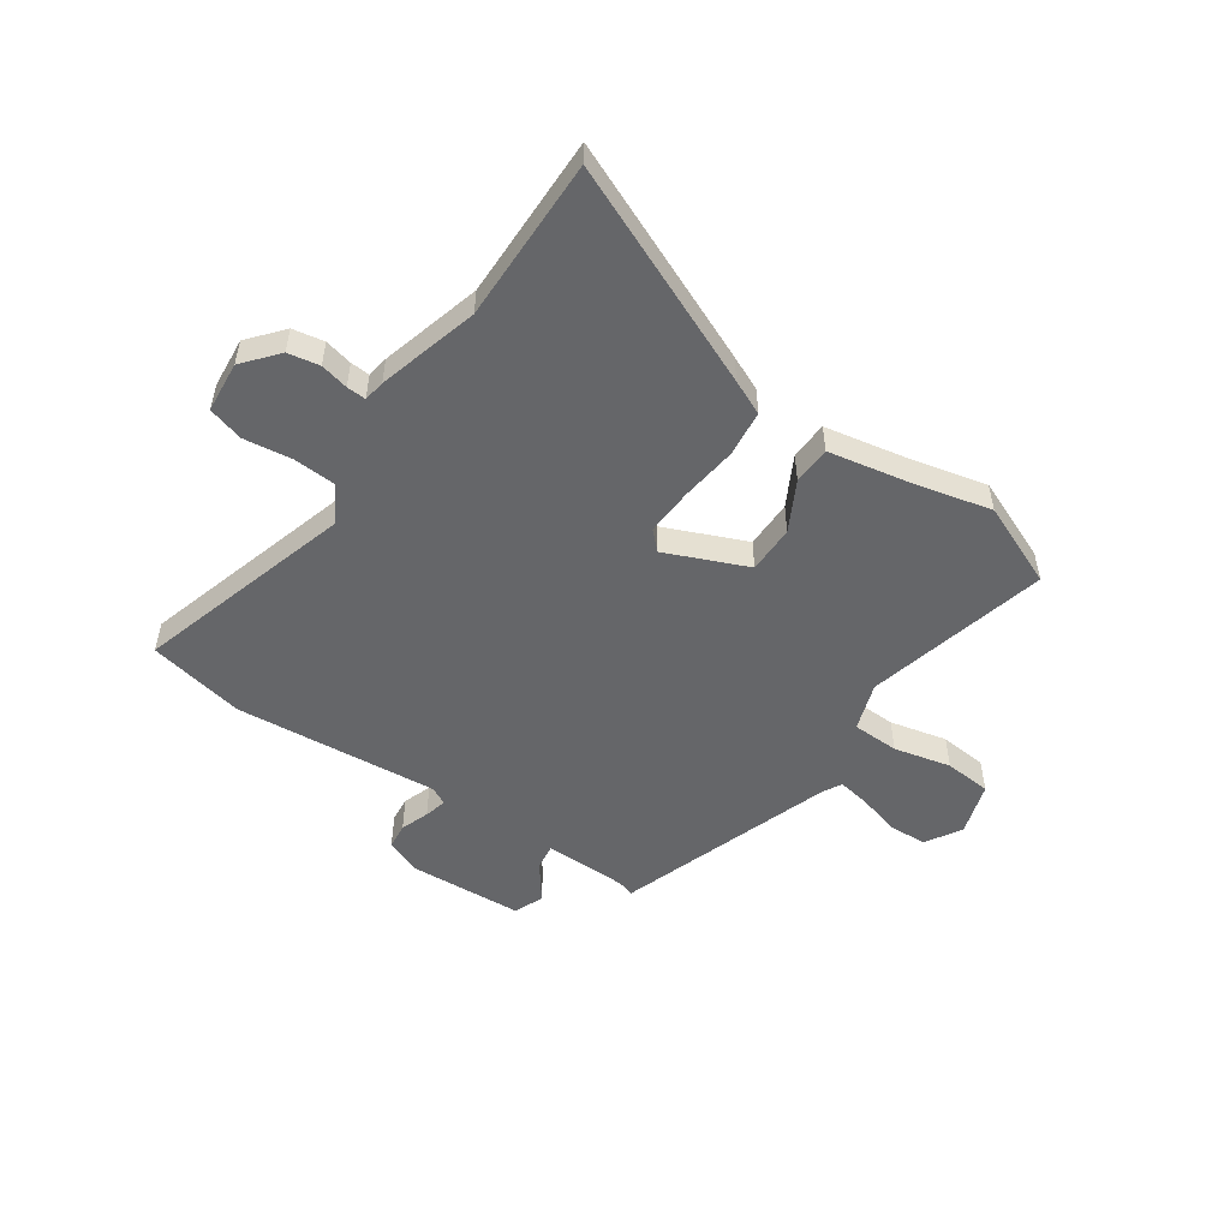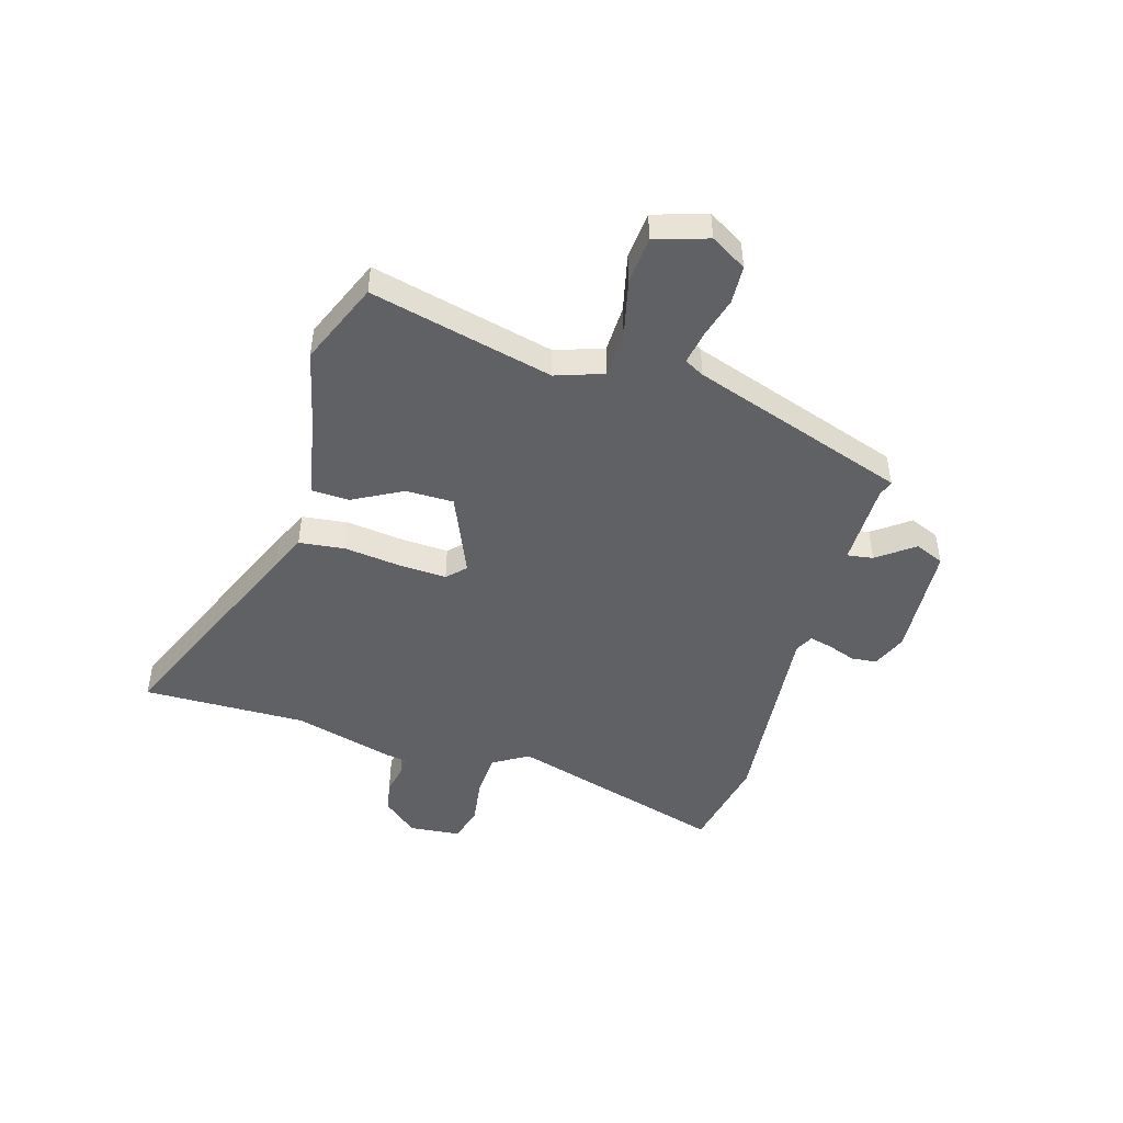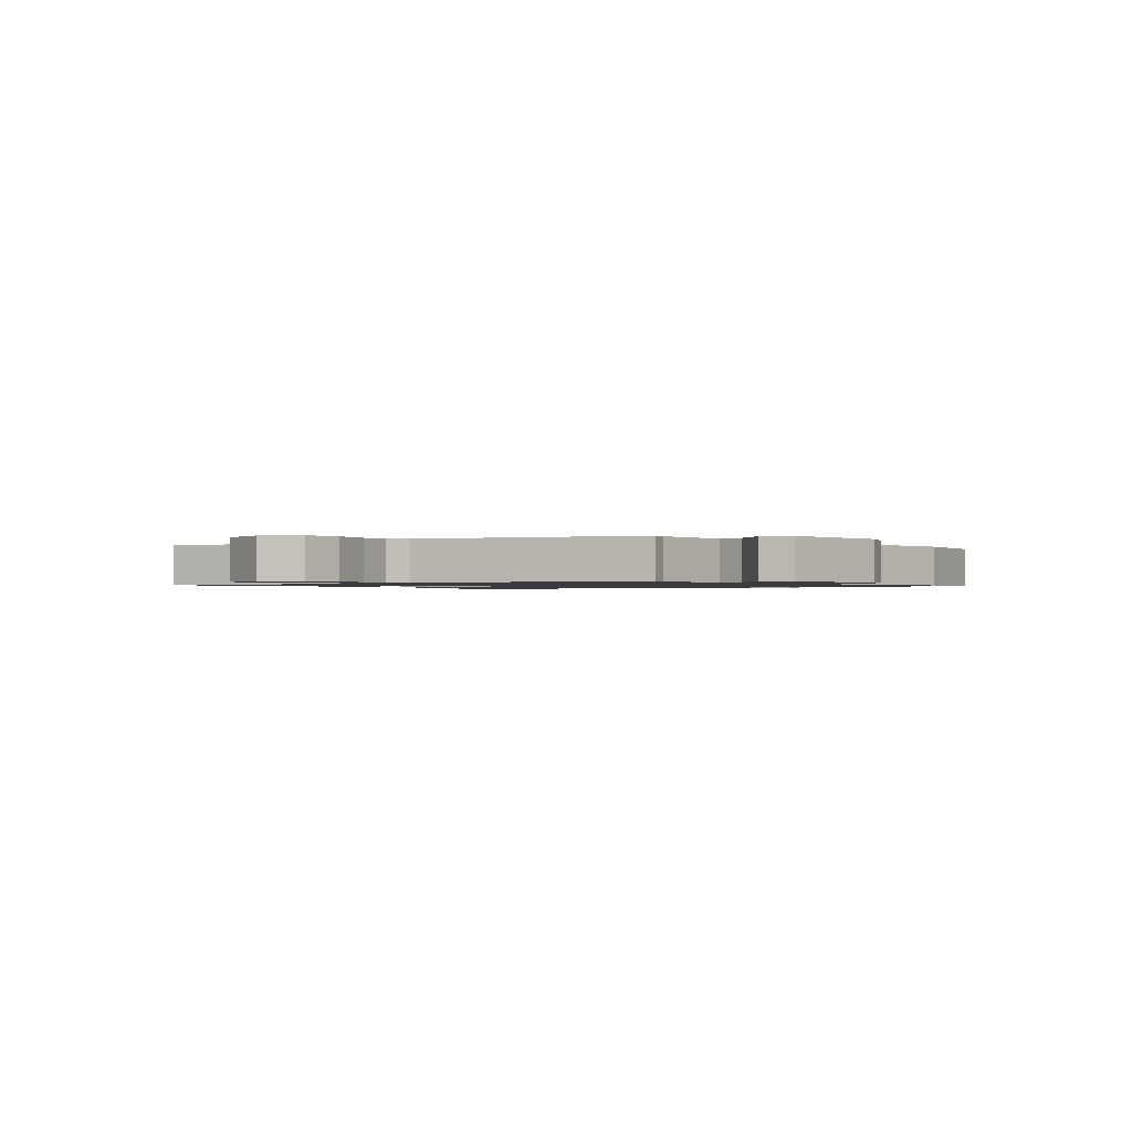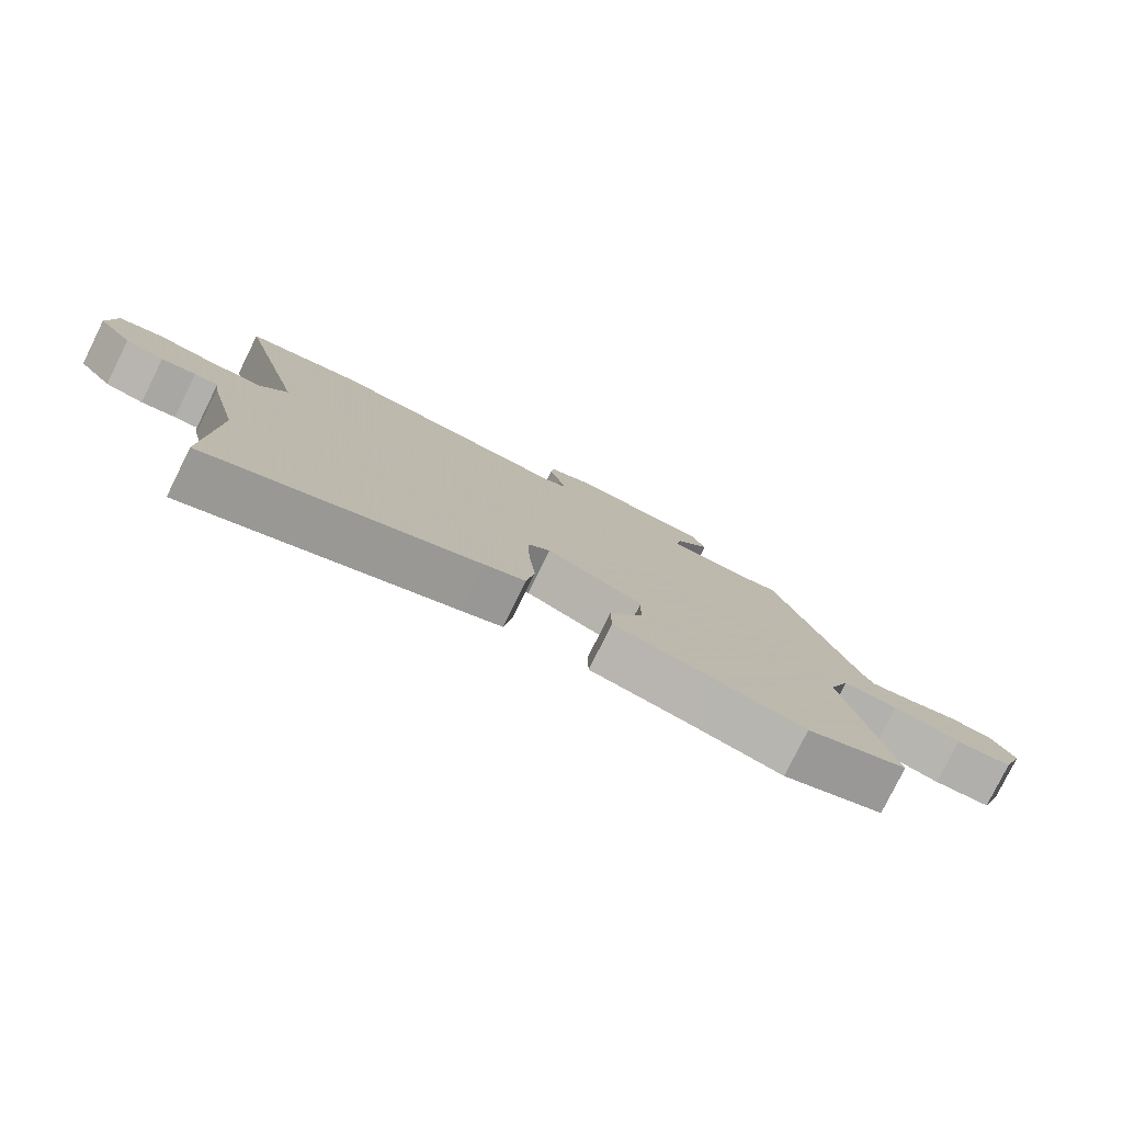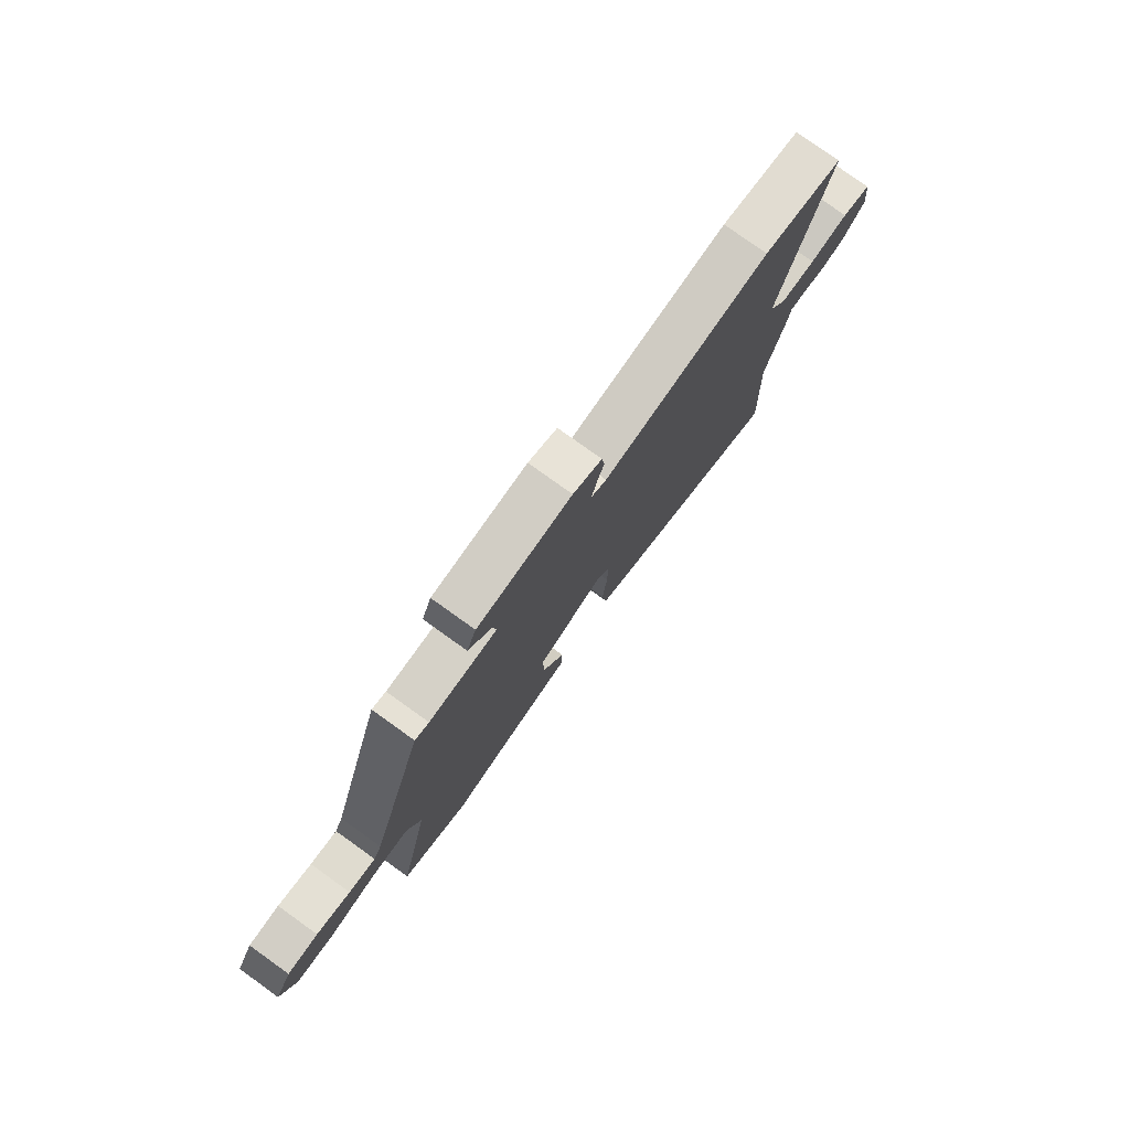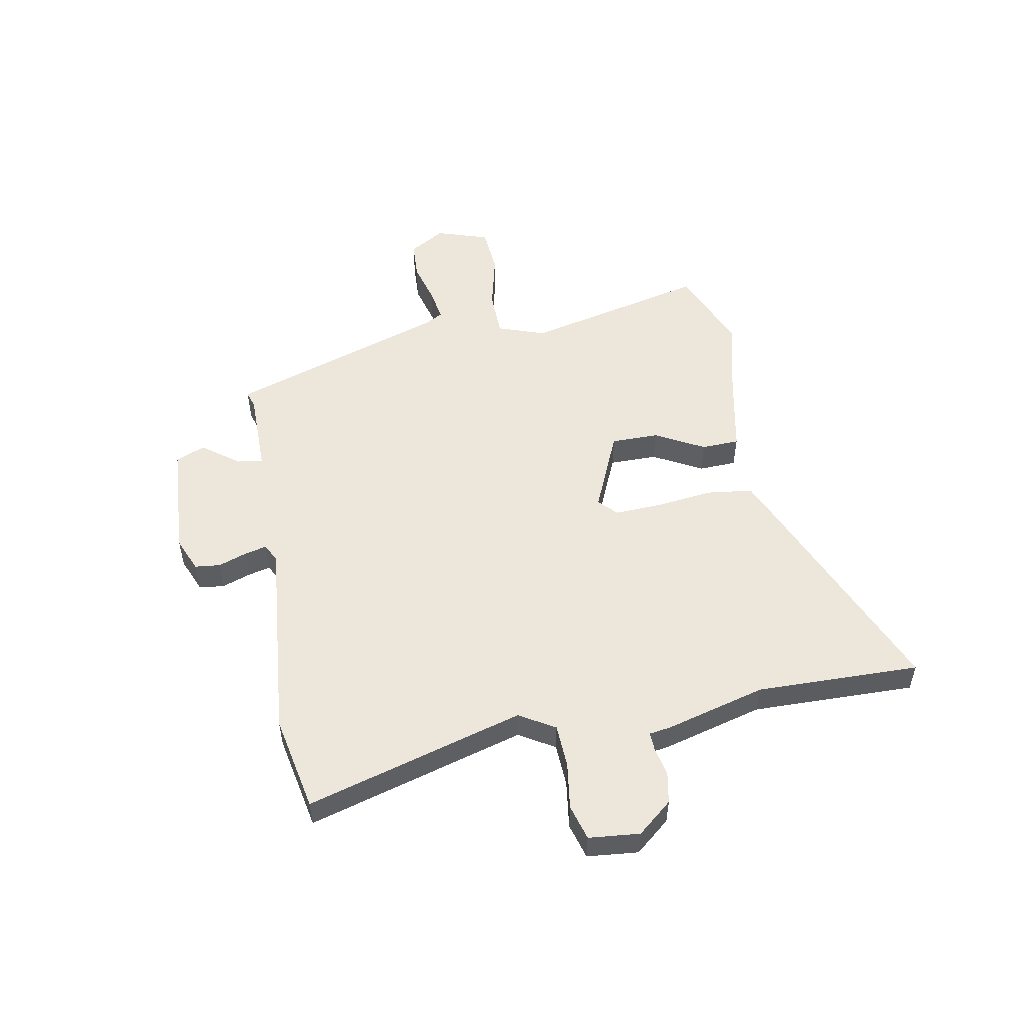
<metadata>
{"format":"obj","ext":"obj","renderer":"f3d","projection":"perspective","resolution":1024,"background":"white","views":[{"elev":-51.9,"azim":143.9,"up":"+Y"},{"elev":-47.1,"azim":-107.9,"up":"+Y"},{"elev":-1.1,"azim":-51.7,"up":"+Y"},{"elev":-79.3,"azim":153.6,"up":"+Z"},{"elev":78.2,"azim":-54.4,"up":"+Z"},{"elev":52.7,"azim":78.3,"up":"+Y"}]}
</metadata>
<code>
v -0.375 0.07 -0.548
v -0.528 0.07 -0.489
v -0.457 0.07 -0.155
v -0.489 0.07 -0.069
v -0.574 0.07 -0.069
v -0.677 0.07 -0.096
v -0.763 0.07 -0.091
v -0.796 0.07 0.004
v -0.759 0.07 0.07
v -0.69 0.07 0.075
v -0.614 0.07 0.056
v -0.554 0.07 0.047
v -0.536 0.07 0.083
v -0.414 0.07 0.479
v -0.383 0.07 0.47
v -0.232 0.07 0.473
v -0.24 0.07 0.52
v -0.291 0.07 0.585
v -0.27 0.07 0.639
v -0.061 0.07 0.657
v 0.003 0.07 0.632
v 0.009 0.07 0.586
v -0.008 0.07 0.534
v -0.017 0.07 0.493
v 0.016 0.07 0.477
v 0.386 0.07 0.52
v 0.562 0.07 0.489
v 0.457 0.07 0.09
v 0.497 0.07 0.026
v 0.576 0.07 0.024
v 0.662 0.07 0.038
v 0.727 0.07 0.021
v 0.738 0.07 -0.072
v 0.687 0.07 -0.136
v 0.63 0.07 -0.148
v 0.579 0.07 -0.138
v 0.544 0.07 -0.137
v 0.539 0.07 -0.176
v 0.494 0.07 -0.36
v 0.506 0.07 -0.657
v 0.104 0.07 -0.497
v 0.041 0.07 -0.471
v 0.029 0.07 -0.388
v 0.039 0.07 -0.284
v 0.041 0.07 -0.198
v 0.008 0.07 -0.167
v -0.138 0.07 -0.234
v -0.136 0.07 -0.321
v -0.086 0.07 -0.409
v -0.087 0.07 -0.478
v -0.236 0.07 -0.511
v -0.375 0 -0.548
v -0.528 0 -0.489
v -0.457 0 -0.155
v -0.489 0 -0.069
v -0.574 0 -0.069
v -0.677 0 -0.096
v -0.763 0 -0.091
v -0.796 0 0.004
v -0.759 0 0.07
v -0.69 0 0.075
v -0.614 0 0.056
v -0.554 0 0.047
v -0.536 0 0.083
v -0.414 0 0.479
v -0.383 0 0.47
v -0.232 0 0.473
v -0.24 0 0.52
v -0.291 0 0.585
v -0.27 0 0.639
v -0.061 0 0.657
v 0.003 0 0.632
v 0.009 0 0.586
v -0.008 0 0.534
v -0.017 0 0.493
v 0.016 0 0.477
v 0.386 0 0.52
v 0.562 0 0.489
v 0.457 0 0.09
v 0.497 0 0.026
v 0.576 0 0.024
v 0.662 0 0.038
v 0.727 0 0.021
v 0.738 0 -0.072
v 0.687 0 -0.136
v 0.63 0 -0.148
v 0.579 0 -0.138
v 0.544 0 -0.137
v 0.539 0 -0.176
v 0.494 0 -0.36
v 0.506 0 -0.657
v 0.104 0 -0.497
v 0.041 0 -0.471
v 0.029 0 -0.388
v 0.039 0 -0.284
v 0.041 0 -0.198
v 0.008 0 -0.167
v -0.138 0 -0.234
v -0.136 0 -0.321
v -0.086 0 -0.409
v -0.087 0 -0.478
v -0.236 0 -0.511
f 48 49 50 51
f 1 2 3
f 51 1 3
f 48 51 3
f 47 48 3
f 46 47 3 4
f 42 43 44
f 41 42 44
f 40 41 44
f 39 40 44
f 39 44 45
f 38 39 45
f 37 38 45
f 34 35 36
f 33 34 36
f 32 33 36
f 31 32 36
f 30 31 36
f 29 30 36 37
f 37 45 46
f 29 37 46
f 28 29 46
f 28 46 4
f 27 28 4
f 26 27 4
f 25 26 4
f 21 22 23
f 20 21 23
f 19 20 23
f 18 19 23
f 17 18 23
f 16 17 23 24
f 13 14 15
f 13 15 16
f 25 4 5
f 24 25 5
f 16 24 5
f 13 16 5
f 12 13 5
f 7 8 9
f 6 7 9
f 5 6 9
f 12 5 9
f 11 12 9
f 9 10 11
f 102 101 100 99
f 54 53 52
f 54 52 102
f 54 102 99
f 54 99 98
f 55 54 98 97
f 95 94 93
f 95 93 92
f 95 92 91
f 95 91 90
f 96 95 90
f 96 90 89
f 96 89 88
f 87 86 85
f 87 85 84
f 87 84 83
f 87 83 82
f 87 82 81
f 88 87 81 80
f 97 96 88
f 97 88 80
f 97 80 79
f 55 97 79
f 55 79 78
f 55 78 77
f 55 77 76
f 74 73 72
f 74 72 71
f 74 71 70
f 74 70 69
f 74 69 68
f 75 74 68 67
f 66 65 64
f 67 66 64
f 56 55 76
f 56 76 75
f 56 75 67
f 56 67 64
f 56 64 63
f 60 59 58
f 60 58 57
f 60 57 56
f 60 56 63
f 60 63 62
f 62 61 60
f 1 52 53 2
f 2 53 54 3
f 3 54 55 4
f 4 55 56 5
f 5 56 57 6
f 6 57 58 7
f 7 58 59 8
f 8 59 60 9
f 9 60 61 10
f 10 61 62 11
f 11 62 63 12
f 12 63 64 13
f 13 64 65 14
f 14 65 66 15
f 15 66 67 16
f 16 67 68 17
f 17 68 69 18
f 18 69 70 19
f 19 70 71 20
f 20 71 72 21
f 21 72 73 22
f 22 73 74 23
f 23 74 75 24
f 24 75 76 25
f 25 76 77 26
f 26 77 78 27
f 27 78 79 28
f 28 79 80 29
f 29 80 81 30
f 30 81 82 31
f 31 82 83 32
f 32 83 84 33
f 33 84 85 34
f 34 85 86 35
f 35 86 87 36
f 36 87 88 37
f 37 88 89 38
f 38 89 90 39
f 39 90 91 40
f 40 91 92 41
f 41 92 93 42
f 42 93 94 43
f 43 94 95 44
f 44 95 96 45
f 45 96 97 46
f 46 97 98 47
f 47 98 99 48
f 48 99 100 49
f 49 100 101 50
f 50 101 102 51
f 51 102 52 1

</code>
